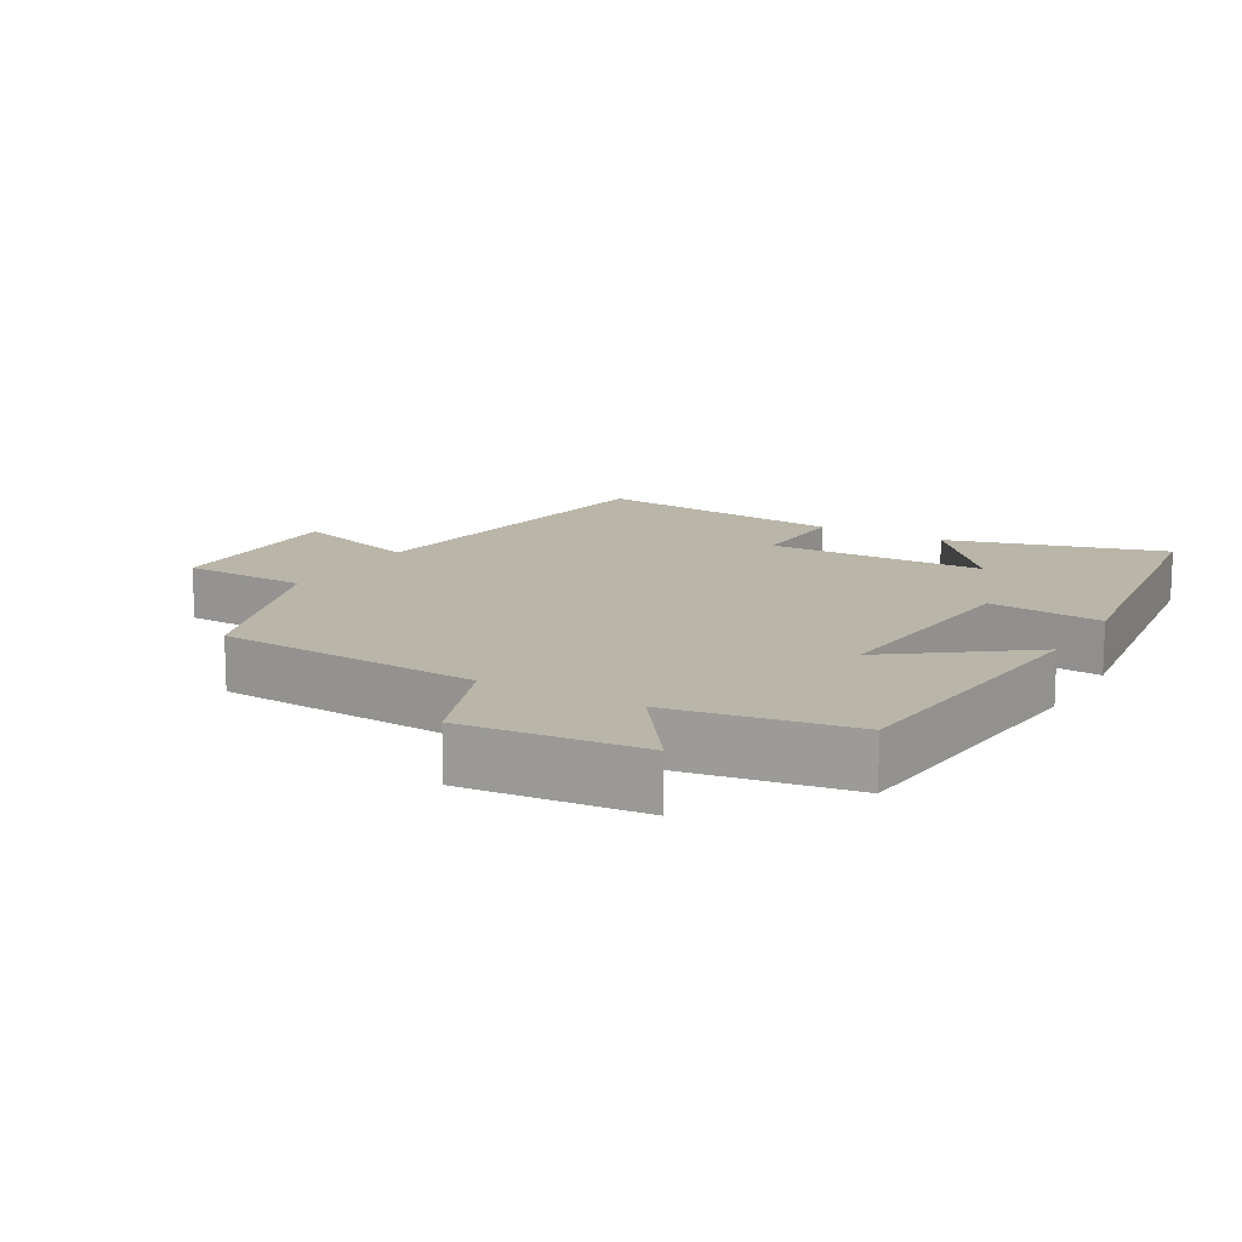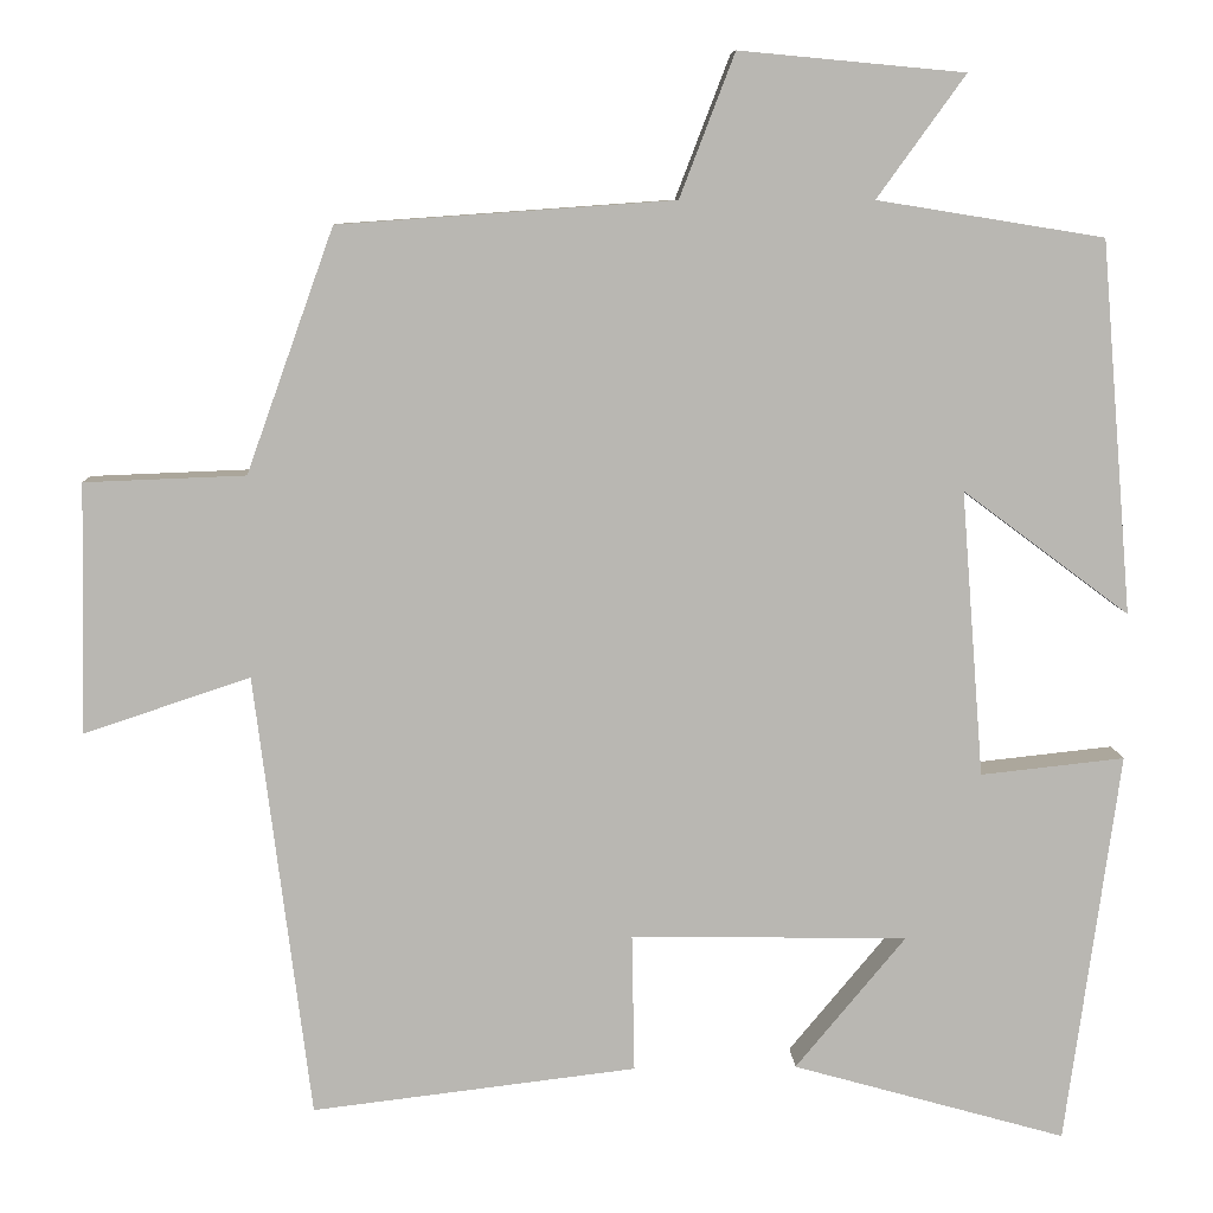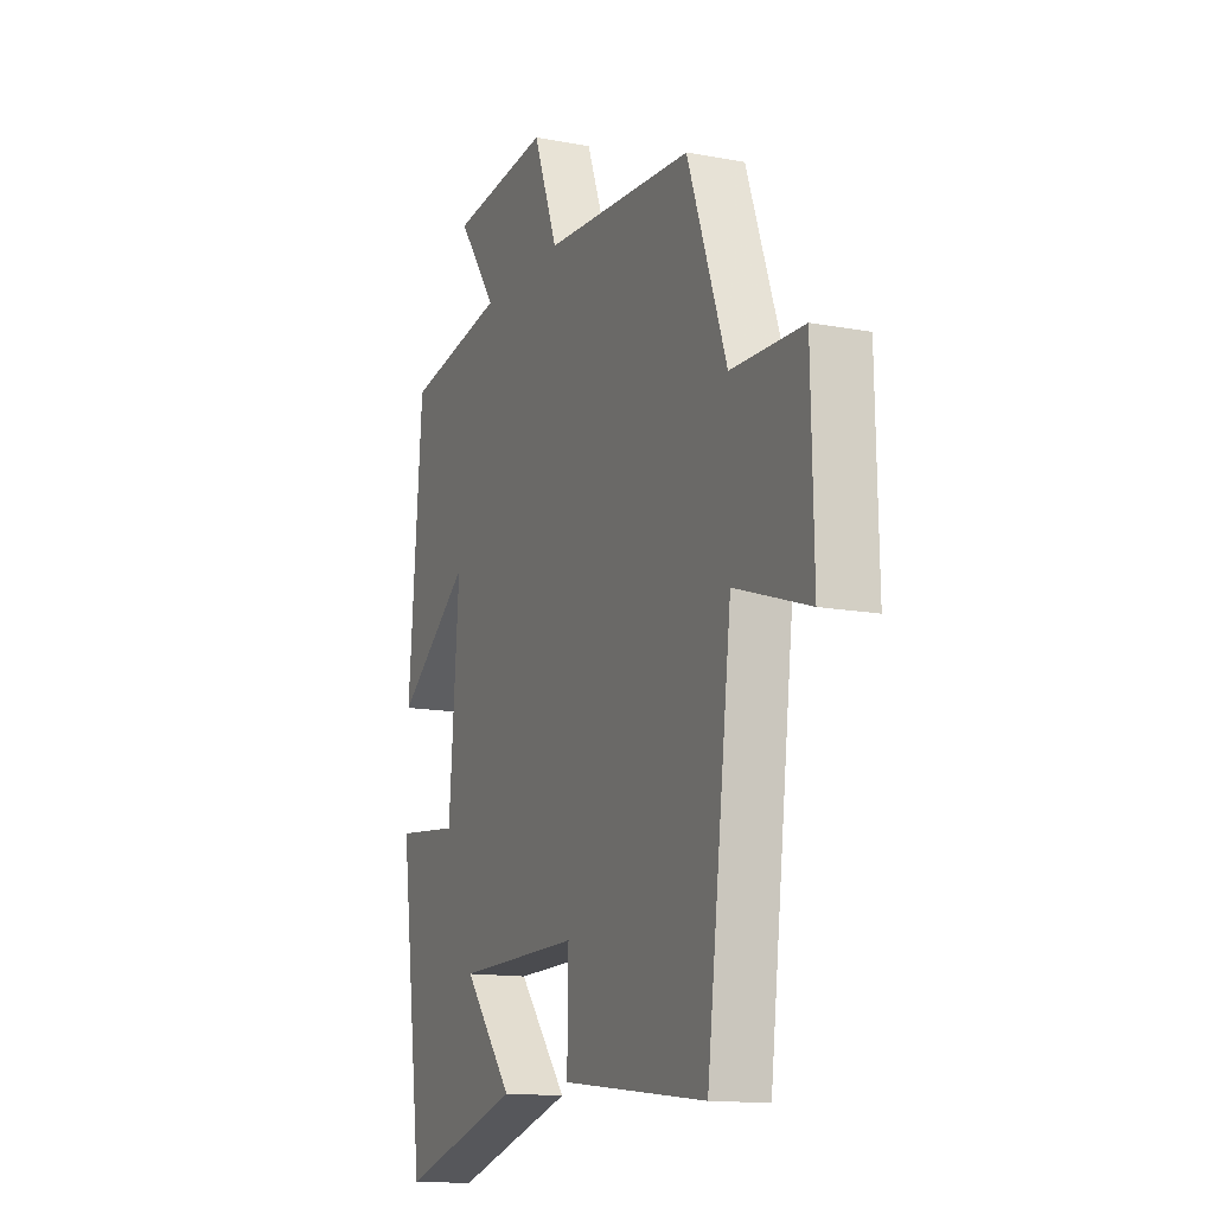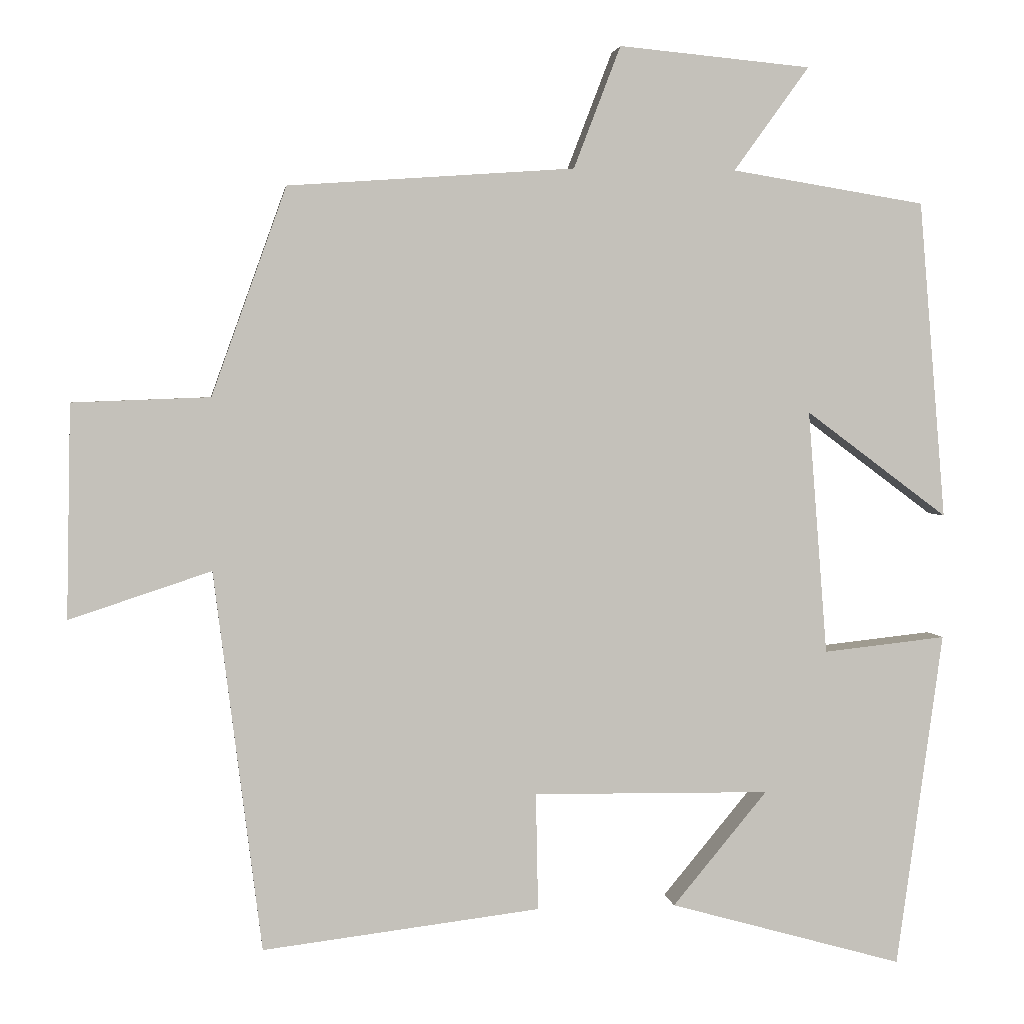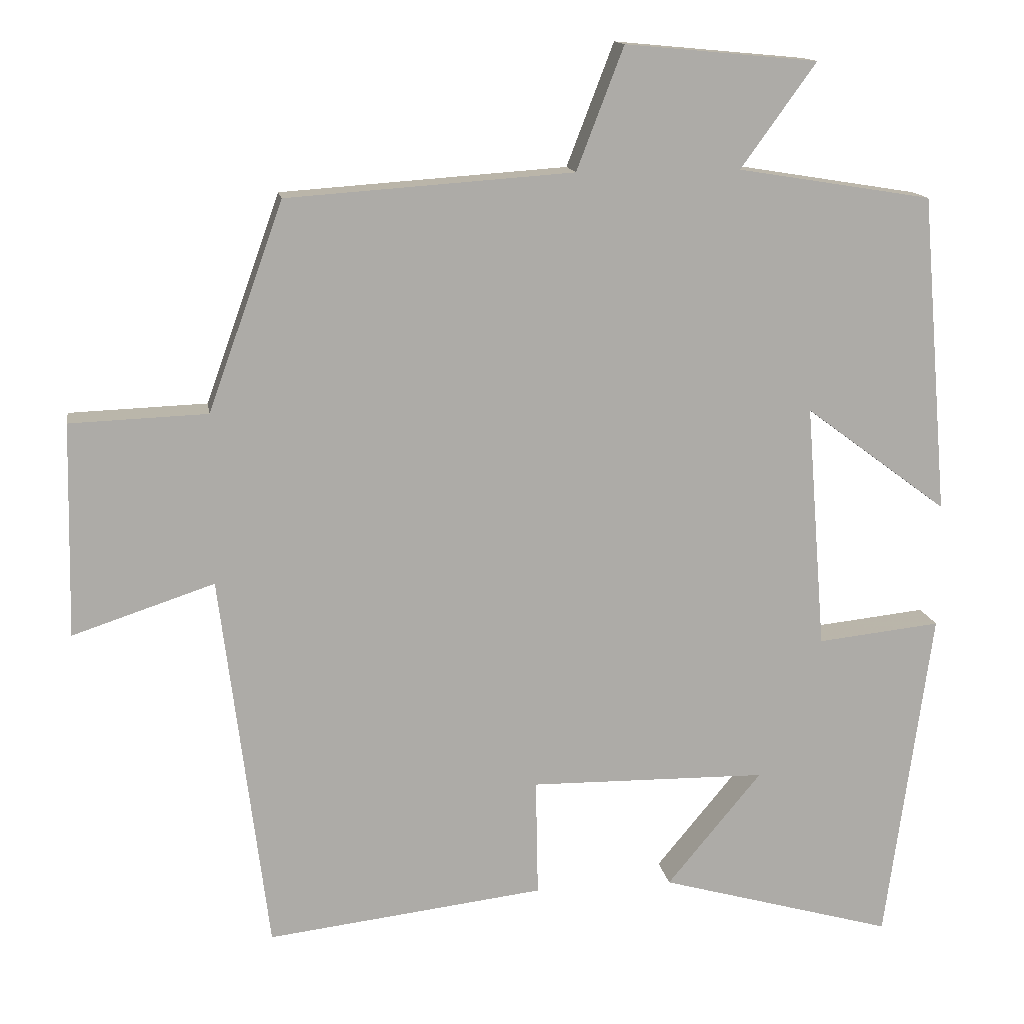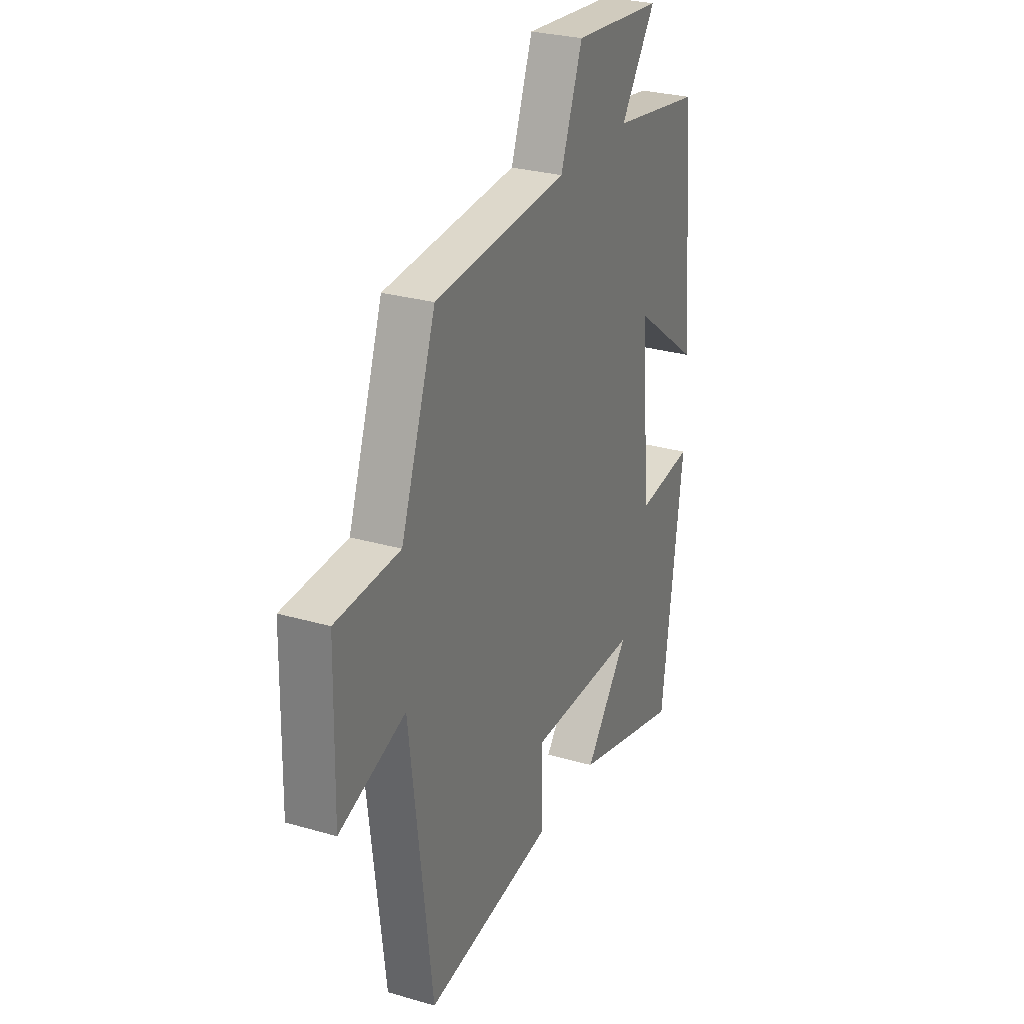
<metadata>
{"format":"obj","ext":"obj","renderer":"f3d","projection":"perspective","resolution":1024,"background":"white","views":[{"elev":13.4,"azim":30.1,"up":"+Y"},{"elev":8.3,"azim":-2.3,"up":"+Z"},{"elev":-13.7,"azim":-112.8,"up":"+Z"},{"elev":2.8,"azim":-7.6,"up":"+Z"},{"elev":13.8,"azim":-9.0,"up":"+Z"},{"elev":28.1,"azim":-66.3,"up":"+Z"}]}
</metadata>
<code>
v -0.436 0.07 -0.545
v -0.5 0.07 -0.036
v -0.69 0.07 -0.099
v -0.684 0.07 0.187
v -0.5 0.07 0.194
v -0.4 0.07 0.473
v -0.016 0.07 0.5
v 0.047 0.07 0.664
v 0.305 0.07 0.64
v 0.204 0.07 0.5
v 0.464 0.07 0.458
v 0.5 0.07 0.031
v 0.309 0.07 0.173
v 0.335 0.07 -0.155
v 0.5 0.07 -0.137
v 0.438 0.07 -0.588
v 0.124 0.07 -0.5
v 0.251 0.07 -0.347
v -0.067 0.07 -0.343
v -0.064 0.07 -0.5
v -0.436 0 -0.545
v -0.5 0 -0.036
v -0.69 0 -0.099
v -0.684 0 0.187
v -0.5 0 0.194
v -0.4 0 0.473
v -0.016 0 0.5
v 0.047 0 0.664
v 0.305 0 0.64
v 0.204 0 0.5
v 0.464 0 0.458
v 0.5 0 0.031
v 0.309 0 0.173
v 0.335 0 -0.155
v 0.5 0 -0.137
v 0.438 0 -0.588
v 0.124 0 -0.5
v 0.251 0 -0.347
v -0.067 0 -0.343
v -0.064 0 -0.5
f 19 20 1 2
f 18 19 2
f 15 16 17 18
f 14 15 18
f 13 14 18 2
f 10 11 12 13
f 10 13 2
f 7 8 9 10
f 5 6 7 10
f 5 10 2 3
f 3 4 5
f 22 21 40 39
f 22 39 38
f 38 37 36 35
f 38 35 34
f 22 38 34 33
f 33 32 31 30
f 22 33 30
f 30 29 28 27
f 30 27 26 25
f 23 22 30 25
f 25 24 23
f 1 21 22 2
f 2 22 23 3
f 3 23 24 4
f 4 24 25 5
f 5 25 26 6
f 6 26 27 7
f 7 27 28 8
f 8 28 29 9
f 9 29 30 10
f 10 30 31 11
f 11 31 32 12
f 12 32 33 13
f 13 33 34 14
f 14 34 35 15
f 15 35 36 16
f 16 36 37 17
f 17 37 38 18
f 18 38 39 19
f 19 39 40 20
f 20 40 21 1

</code>
